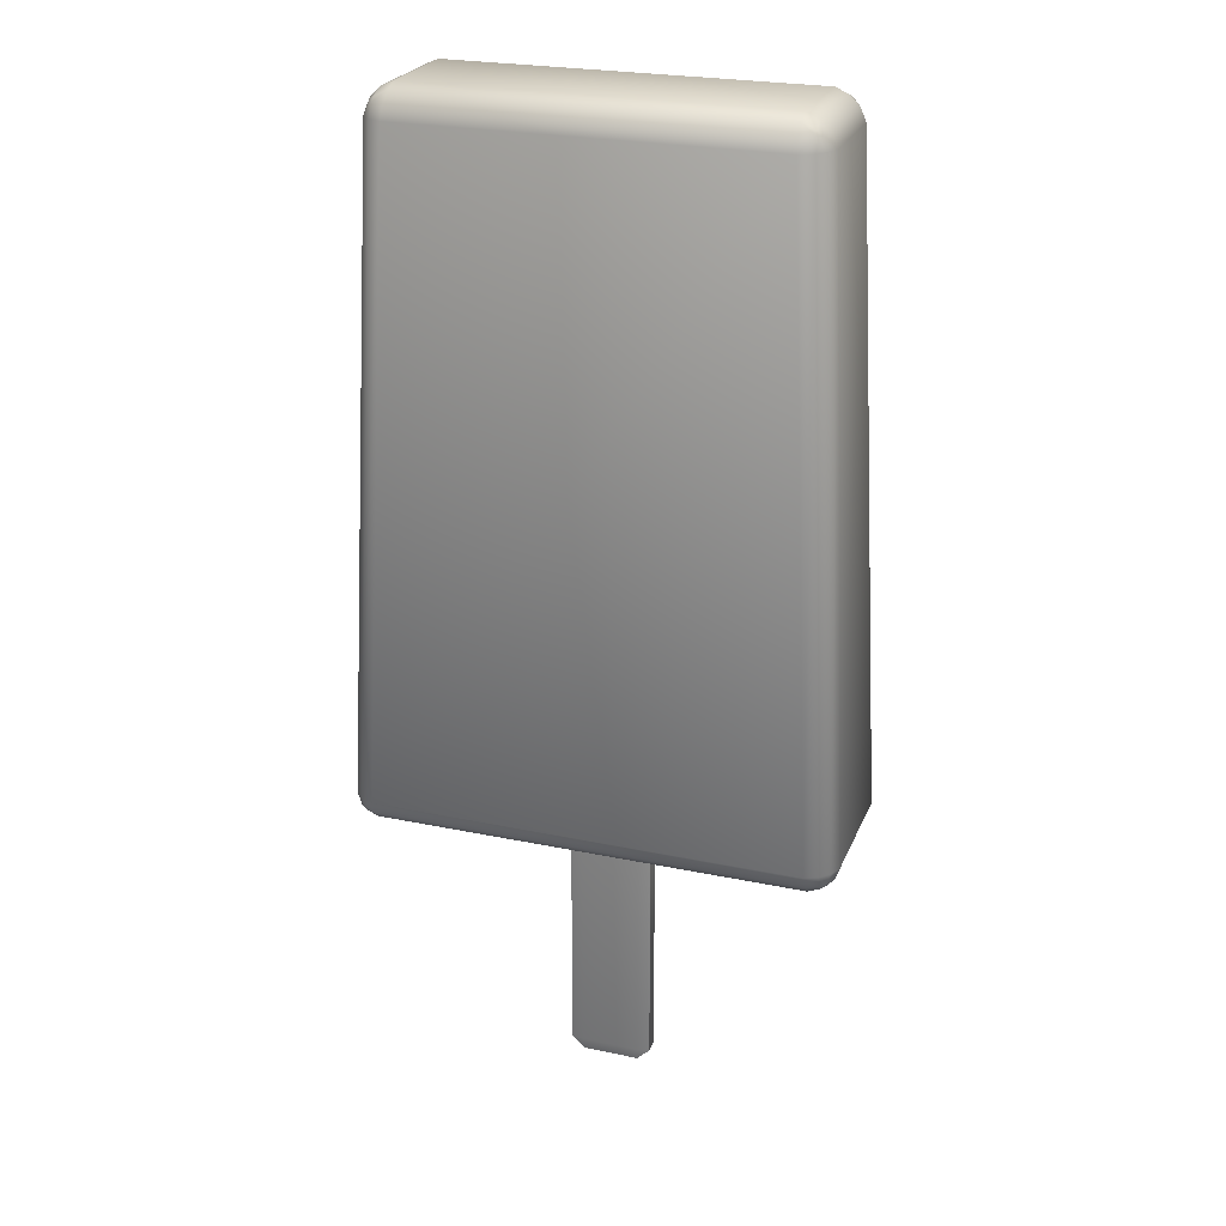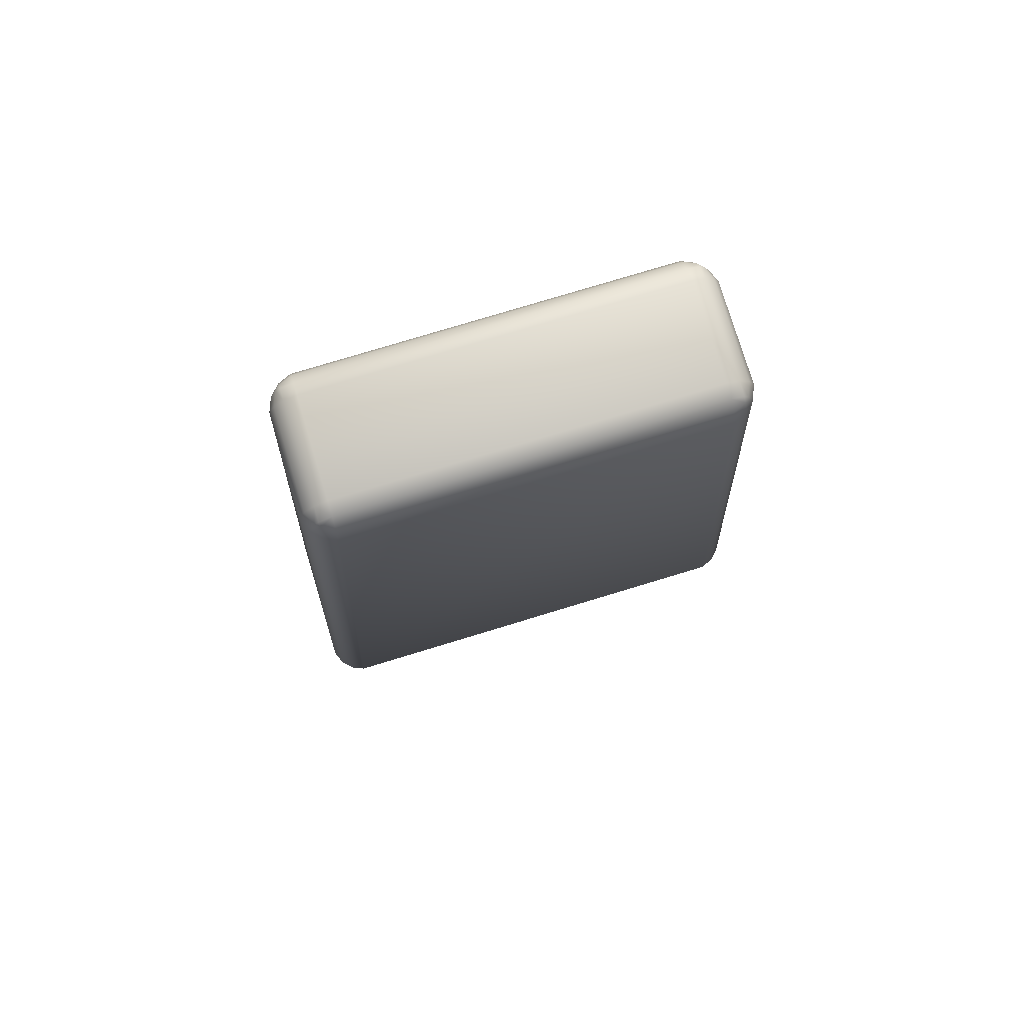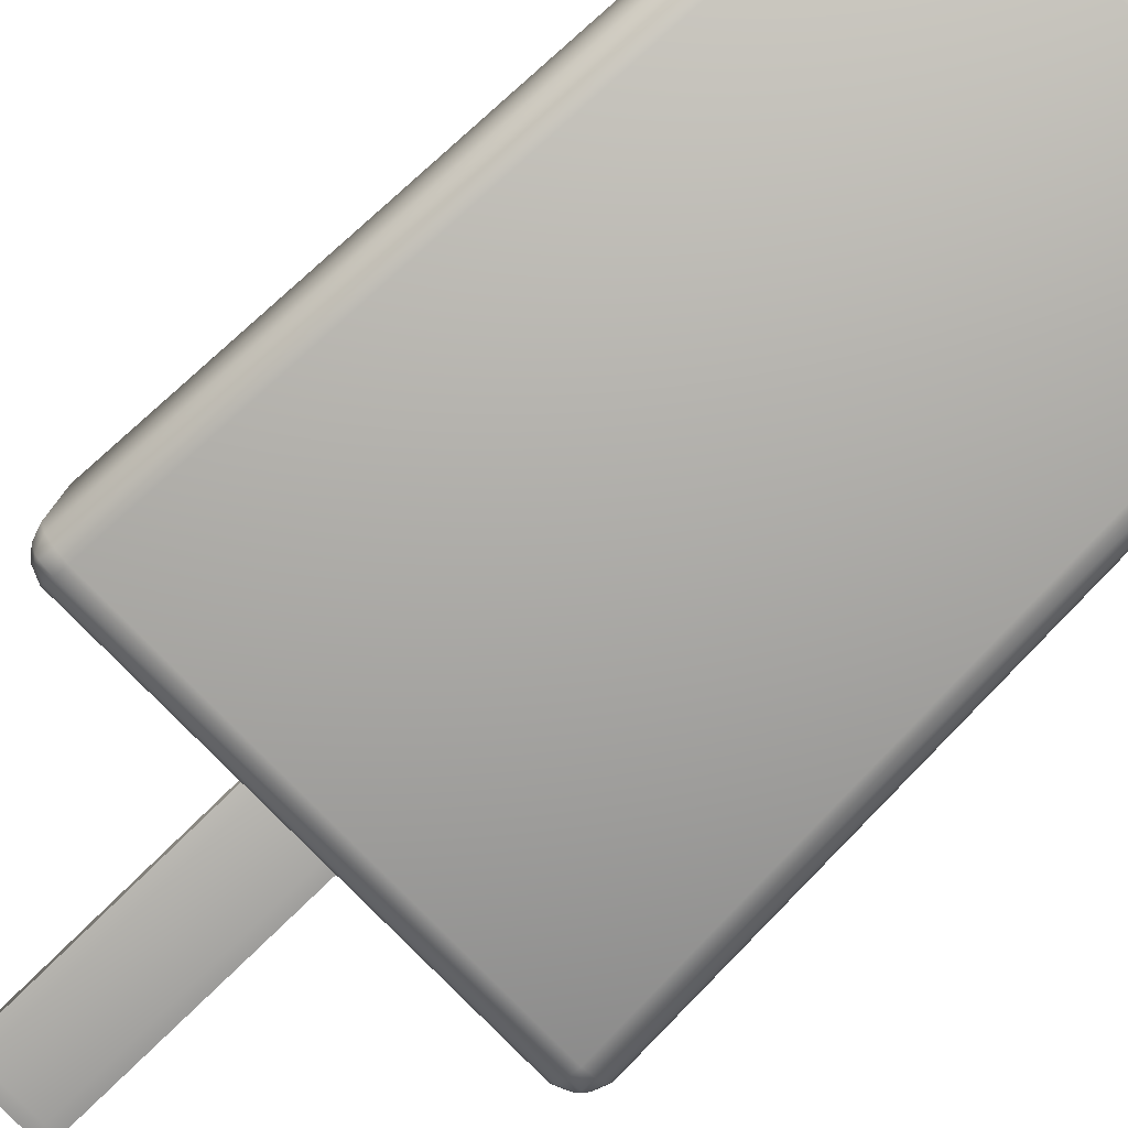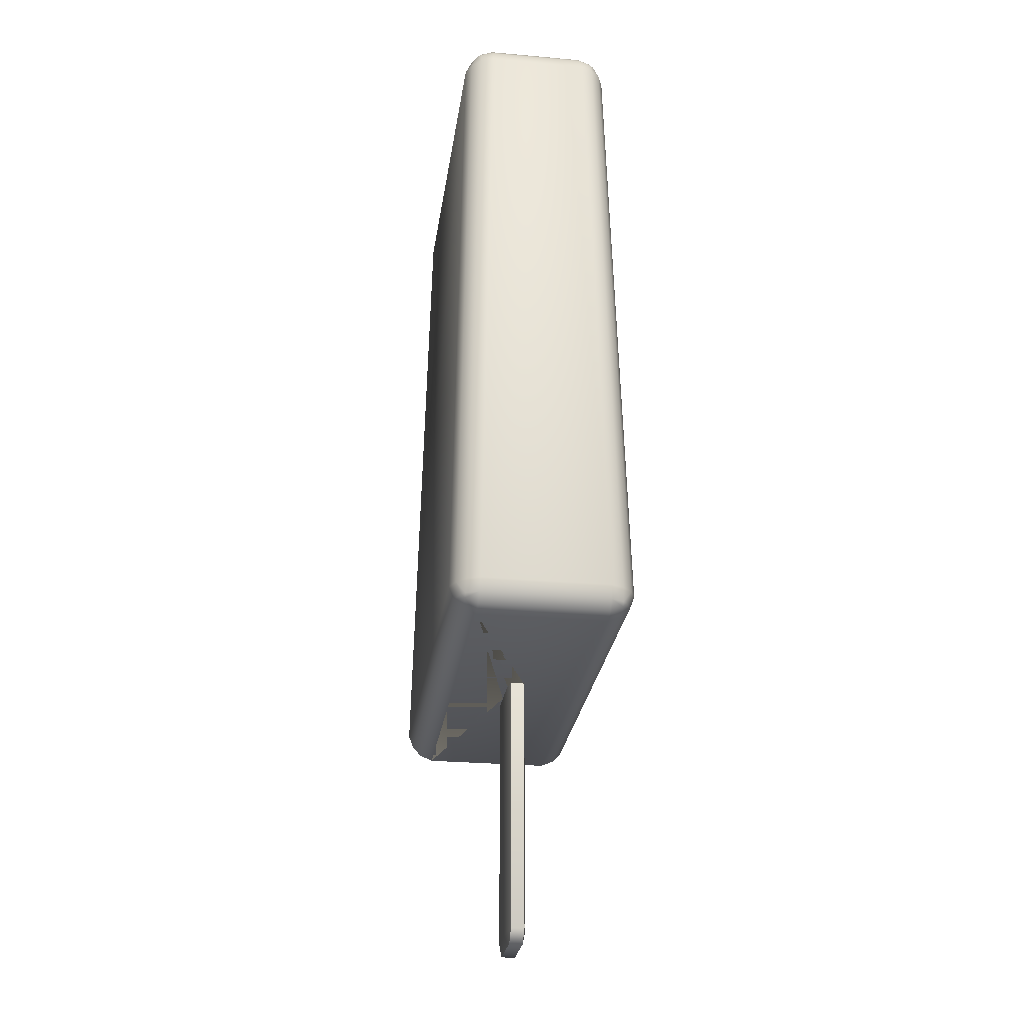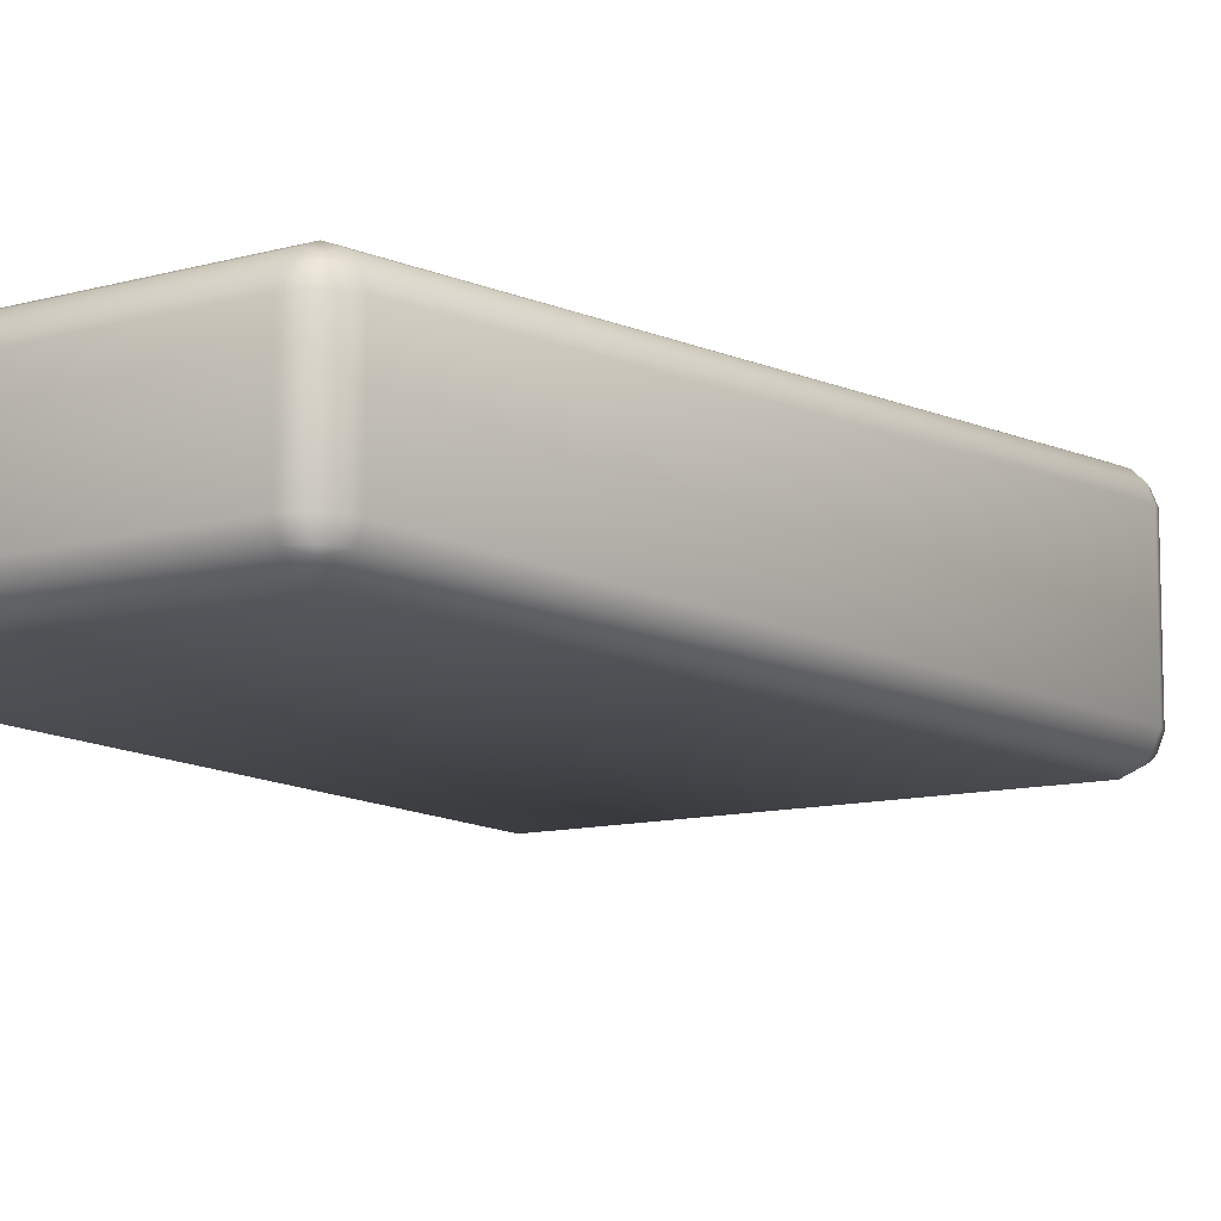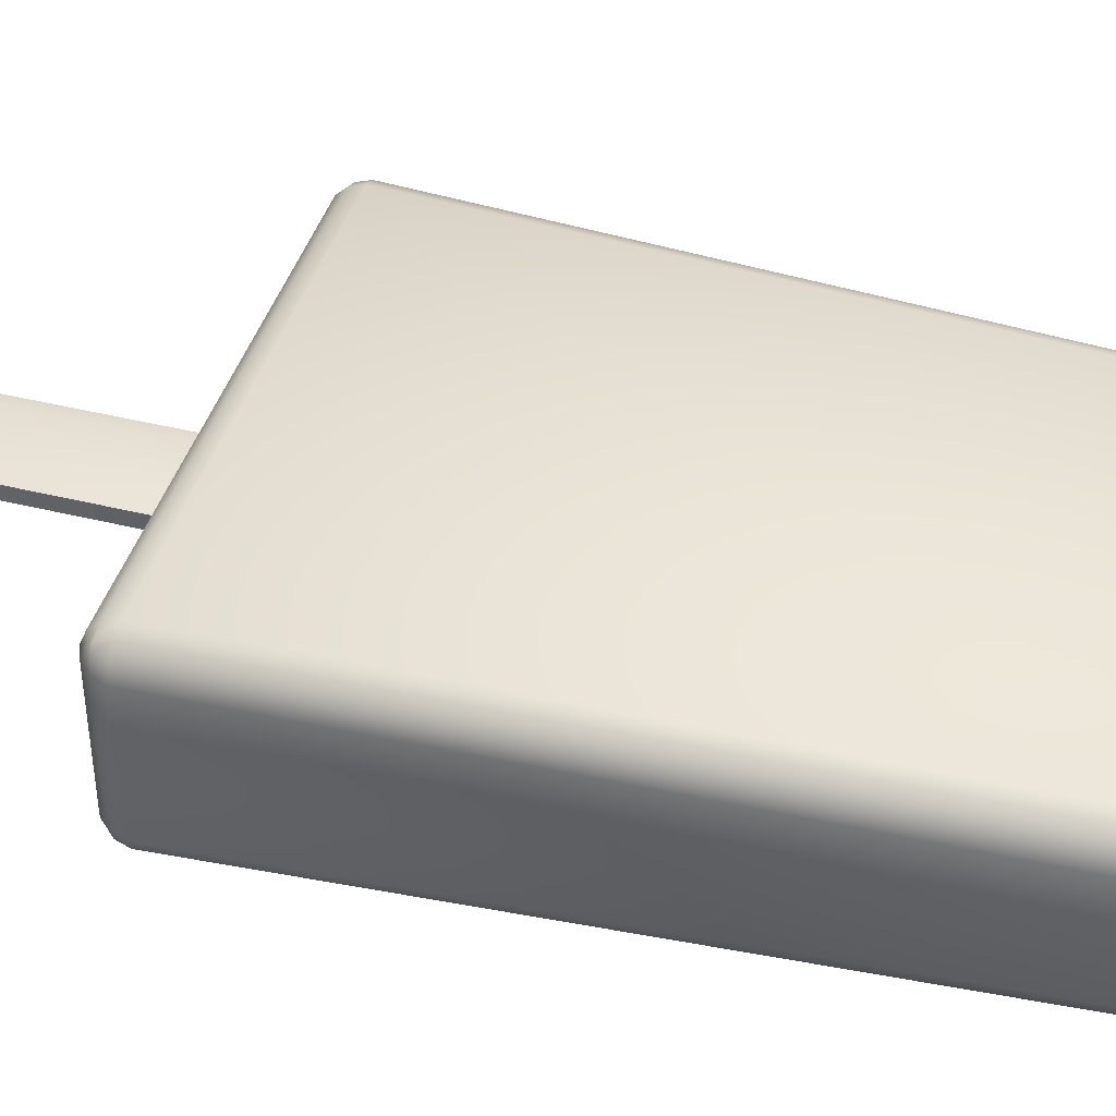
<metadata>
{"format":"obj","ext":"obj","renderer":"f3d","projection":"perspective","resolution":1024,"background":"white","views":[{"elev":24.9,"azim":18.8,"up":"+Y"},{"elev":77.5,"azim":-16.9,"up":"+Y"},{"elev":-78.5,"azim":134.2,"up":"+Z"},{"elev":-26.6,"azim":-97.9,"up":"+Y"},{"elev":-10.3,"azim":-143.8,"up":"+Z"},{"elev":42.5,"azim":106.5,"up":"+Z"}]}
</metadata>
<code>
v -0.3755 0.9036 0.1621
v 0.3755 0.9036 0.1621
v 0.4422 -0.4577 0.1892
v -0.4422 -0.4577 0.1892
v 0.3731 0.9513 0.129
v 0.3741 0.9309 0.1501
v -0.3741 0.9309 0.1501
v -0.3731 0.9513 0.129
v 0.4883 -0.4577 0.1586
v 0.4688 -0.4577 0.1782
v 0.4015 0.9036 0.1507
v 0.4205 0.9036 0.1306
v -0.4446 -0.5036 0.1602
v -0.4436 -0.4844 0.1788
v 0.4436 -0.4844 0.1788
v 0.4446 -0.5036 0.1602
v -0.4205 0.9036 0.1306
v -0.4015 0.9036 0.1507
v -0.4688 -0.4577 0.1782
v -0.4883 -0.4577 0.1586
v -0.4087 0.9308 0.1298
v -0.3993 0.9403 0.1293
v -0.4001 0.9309 0.1387
v 0.3993 0.9403 0.1293
v 0.4087 0.9308 0.1298
v 0.4001 0.9309 0.1387
v 0.4784 -0.4846 0.1594
v 0.471 -0.4923 0.1598
v 0.4702 -0.4844 0.1678
v -0.471 -0.4923 0.1598
v -0.4784 -0.4846 0.1594
v -0.4702 -0.4844 0.1678
v 0.4313 0.9036 0.1031
v 0.4313 0.9036 -0.1031
v 0.4994 -0.4577 -0.132
v 0.4994 -0.4577 0.132
v 0.3988 0.9514 -0.1017
v 0.4194 0.9308 -0.1023
v 0.4194 0.9308 0.1023
v 0.3988 0.9514 0.1017
v 0.4688 -0.4577 -0.1782
v 0.4883 -0.4577 -0.1586
v 0.4205 0.9036 -0.1306
v 0.4015 0.9036 -0.1507
v 0.4716 -0.5035 0.1334
v 0.4895 -0.4846 0.1328
v 0.4895 -0.4846 -0.1328
v 0.4716 -0.5035 -0.1334
v 0.3993 0.9403 -0.1293
v 0.4001 0.9309 -0.1387
v 0.4087 0.9308 -0.1298
v 0.4702 -0.4844 -0.1678
v 0.471 -0.4923 -0.1598
v 0.4784 -0.4846 -0.1594
v 0.3755 0.9036 -0.1621
v -0.3755 0.9036 -0.1621
v -0.4422 -0.4577 -0.1892
v 0.4422 -0.4577 -0.1892
v -0.3731 0.9513 -0.129
v -0.3741 0.9309 -0.1501
v 0.3741 0.9309 -0.1501
v 0.3731 0.9513 -0.129
v -0.4883 -0.4577 -0.1586
v -0.4688 -0.4577 -0.1782
v -0.4015 0.9036 -0.1507
v -0.4205 0.9036 -0.1306
v 0.4446 -0.5036 -0.1602
v 0.4436 -0.4844 -0.1788
v -0.4436 -0.4844 -0.1788
v -0.4446 -0.5036 -0.1602
v -0.3993 0.9403 -0.1293
v -0.4087 0.9308 -0.1298
v -0.4001 0.9309 -0.1387
v -0.4784 -0.4846 -0.1594
v -0.471 -0.4923 -0.1598
v -0.4702 -0.4844 -0.1678
v -0.4313 0.9036 -0.1031
v -0.4313 0.9036 0.1031
v -0.4994 -0.4577 0.132
v -0.4994 -0.4577 -0.132
v -0.3988 0.9514 0.1017
v -0.4194 0.9308 0.1023
v -0.4194 0.9308 -0.1023
v -0.3988 0.9514 -0.1017
v -0.4716 -0.5035 -0.1334
v -0.4895 -0.4846 -0.1328
v -0.4895 -0.4846 0.1328
v -0.4716 -0.5035 0.1334
v -0.3725 0.9625 -0.1014
v 0.3725 0.9625 -0.1014
v 0.3725 0.9625 0.1014
v -0.3725 0.9625 0.1014
v -0.4452 -0.5148 0.1337
v 0.4452 -0.5148 0.1337
v 0.4452 -0.5148 -0.1337
v -0.4452 -0.5148 -0.1337
v 0.05909 -1.051 0.01887
v -0.05909 -1.051 0.01887
v 0.08511 -1.051 -0.01403
v 0.08511 -1.051 0.01403
v -0.05909 -1.051 -0.01887
v 0.05909 -1.051 -0.01887
v -0.08511 -1.051 0.01403
v -0.08511 -1.051 -0.01403
v -0.05909 -1.077 0.01403
v 0.05909 -1.077 0.01403
v 0.05909 -1.077 -0.01403
v -0.05909 -1.077 -0.01403
v -0.05909 -0.5148 0.01887
v 0.08511 -0.5148 -0.01403
v 0.08511 -0.5148 0.01403
v 0.05909 -0.5148 0.01887
v 0.01114 -0.5148 -0.01887
v -0.05909 -0.5148 -0.01887
v -0.08511 -0.5148 -0.01403
v -0.08511 -0.5148 0.01403
v -0.08511 -0.5148 -0.002645
v 0.05909 -0.5148 -0.01887
f 23 22 21
f 26 25 24
f 29 28 27
f 32 31 30
f 51 50 49
f 54 53 52
f 73 72 71
f 76 75 74
f 97 106 100
f 98 103 105
f 99 107 102
f 101 108 104
f 2 1 4 3
f 2 6 7 1
f 3 10 11 2
f 4 14 15 3
f 1 18 19 4
f 23 18 1 7
f 26 6 2 11
f 29 10 3 15
f 32 14 4 19
f 6 5 8 7
f 26 24 5 6
f 8 22 23 7
f 5 91 92 8
f 40 91 5 24
f 81 22 8 92
f 10 9 12 11
f 10 29 27 9
f 12 25 26 11
f 9 36 33 12
f 46 36 9 27
f 25 12 33 39
f 14 13 16 15
f 14 32 30 13
f 28 29 15 16
f 13 93 94 16
f 88 93 13 30
f 28 16 94 45
f 18 17 20 19
f 23 21 17 18
f 31 32 19 20
f 17 78 79 20
f 78 17 21 82
f 87 31 20 79
f 81 82 21 22
f 25 39 40 24
f 28 45 46 27
f 87 88 30 31
f 34 33 36 35
f 34 38 39 33
f 35 42 43 34
f 36 46 47 35
f 51 38 34 43
f 54 42 35 47
f 38 37 40 39
f 51 49 37 38
f 37 90 91 40
f 62 90 37 49
f 42 41 44 43
f 54 52 41 42
f 50 51 43 44
f 41 58 55 44
f 58 41 52 68
f 61 50 44 55
f 46 45 48 47
f 53 54 47 48
f 45 94 95 48
f 67 53 48 95
f 50 61 62 49
f 53 67 68 52
f 56 55 58 57
f 56 60 61 55
f 57 64 65 56
f 58 68 69 57
f 73 60 56 65
f 76 64 57 69
f 60 59 62 61
f 73 71 59 60
f 59 89 90 62
f 84 89 59 71
f 64 63 66 65
f 64 76 74 63
f 66 72 73 65
f 63 80 77 66
f 86 80 63 74
f 72 66 77 83
f 68 67 70 69
f 75 76 69 70
f 67 95 96 70
f 75 70 96 85
f 72 83 84 71
f 75 85 86 74
f 78 77 80 79
f 78 82 83 77
f 80 86 87 79
f 82 81 84 83
f 81 92 89 84
f 86 85 88 87
f 85 96 93 88
f 90 89 92 91
f 98 105 106 97
f 100 106 107 99
f 102 107 108 101
f 104 108 105 103
f 106 105 108 107
f 116 117 115 104 103
f 118 102 101 114 113
f 112 109 98 97
f 111 100 99 110
f 112 97 100 111
f 114 101 104 115
f 115 117 96 95 113 114
f 109 116 103 98
f 110 99 102 118
f 96 117 116 109 112 111 110 118 113 95 94 93

</code>
